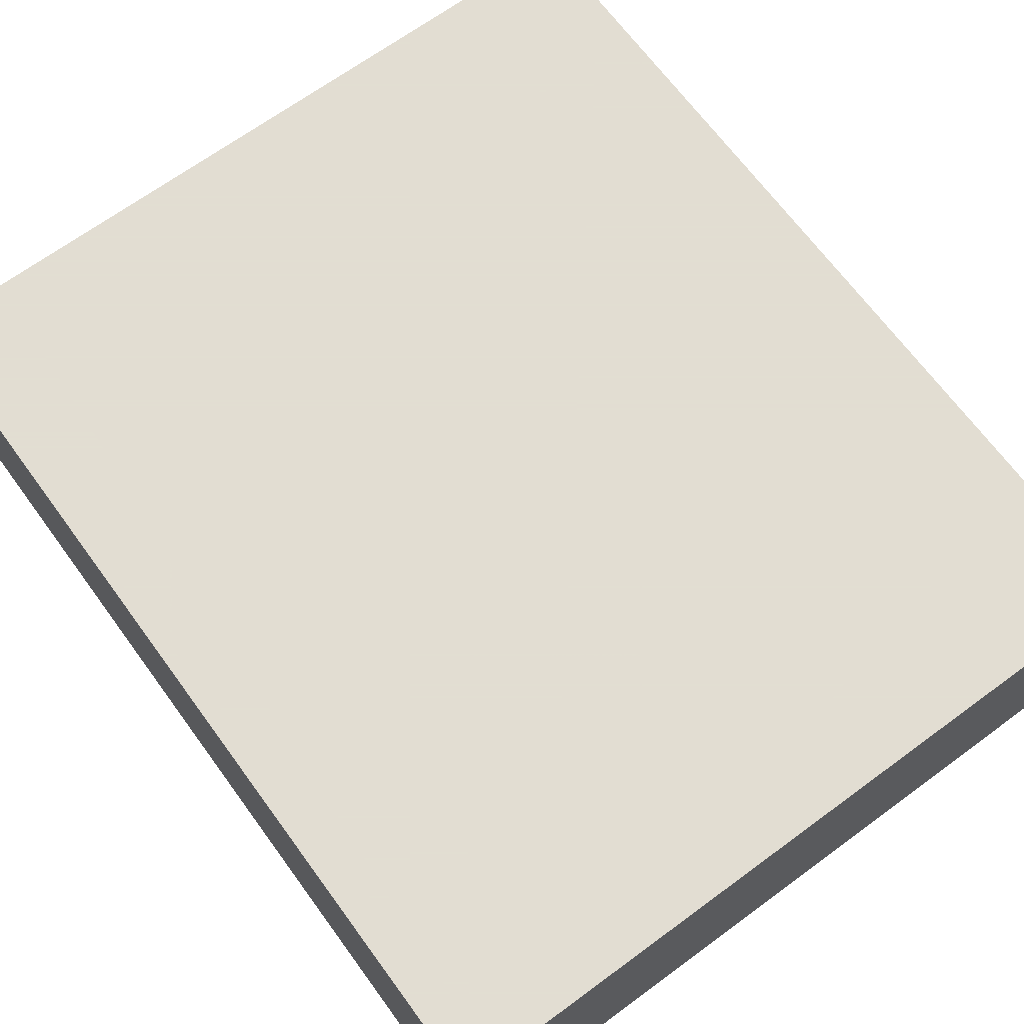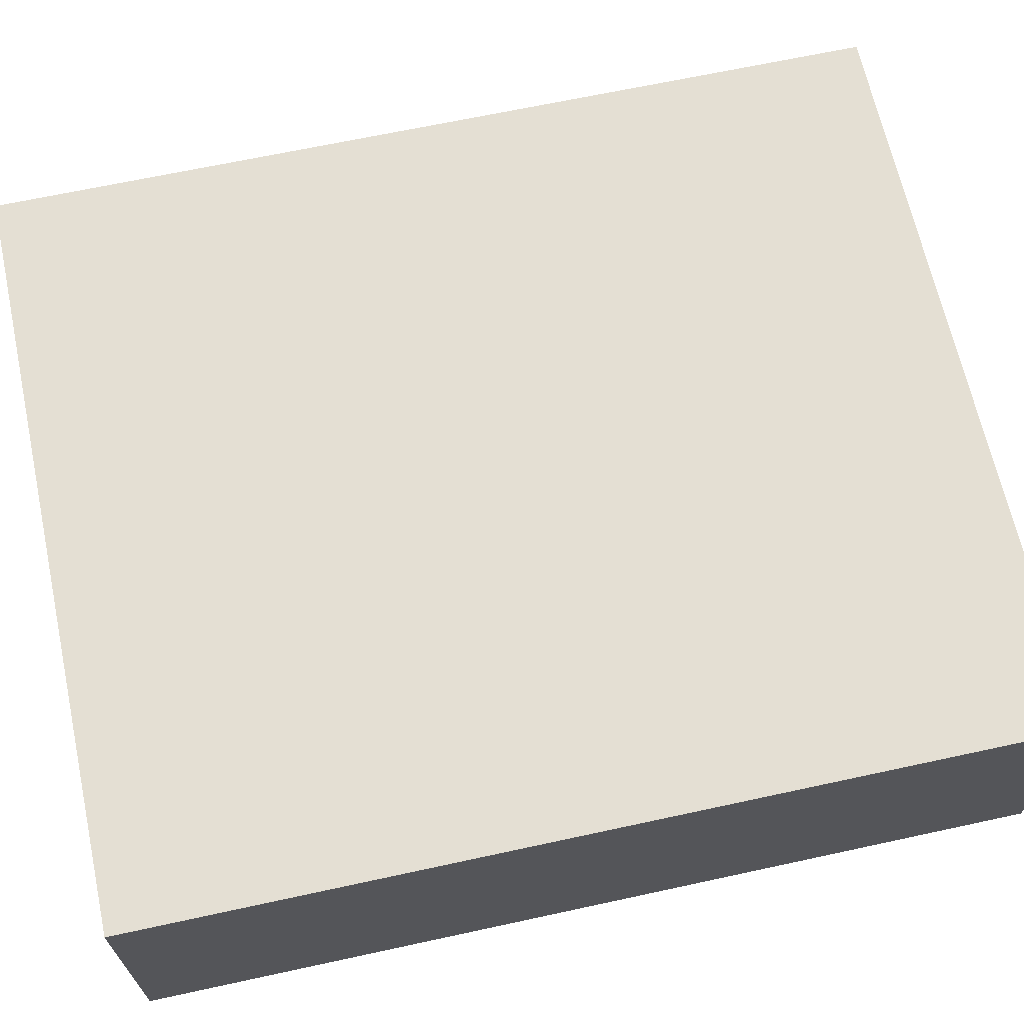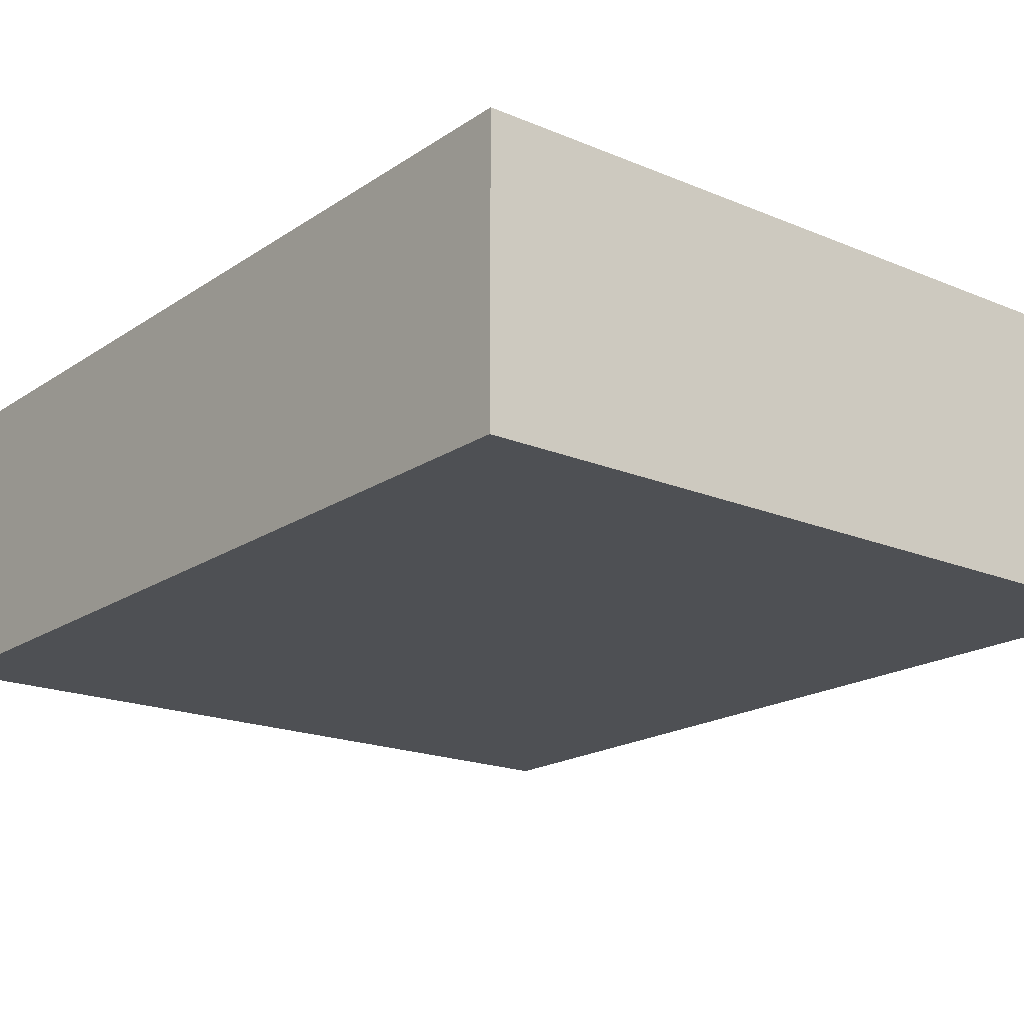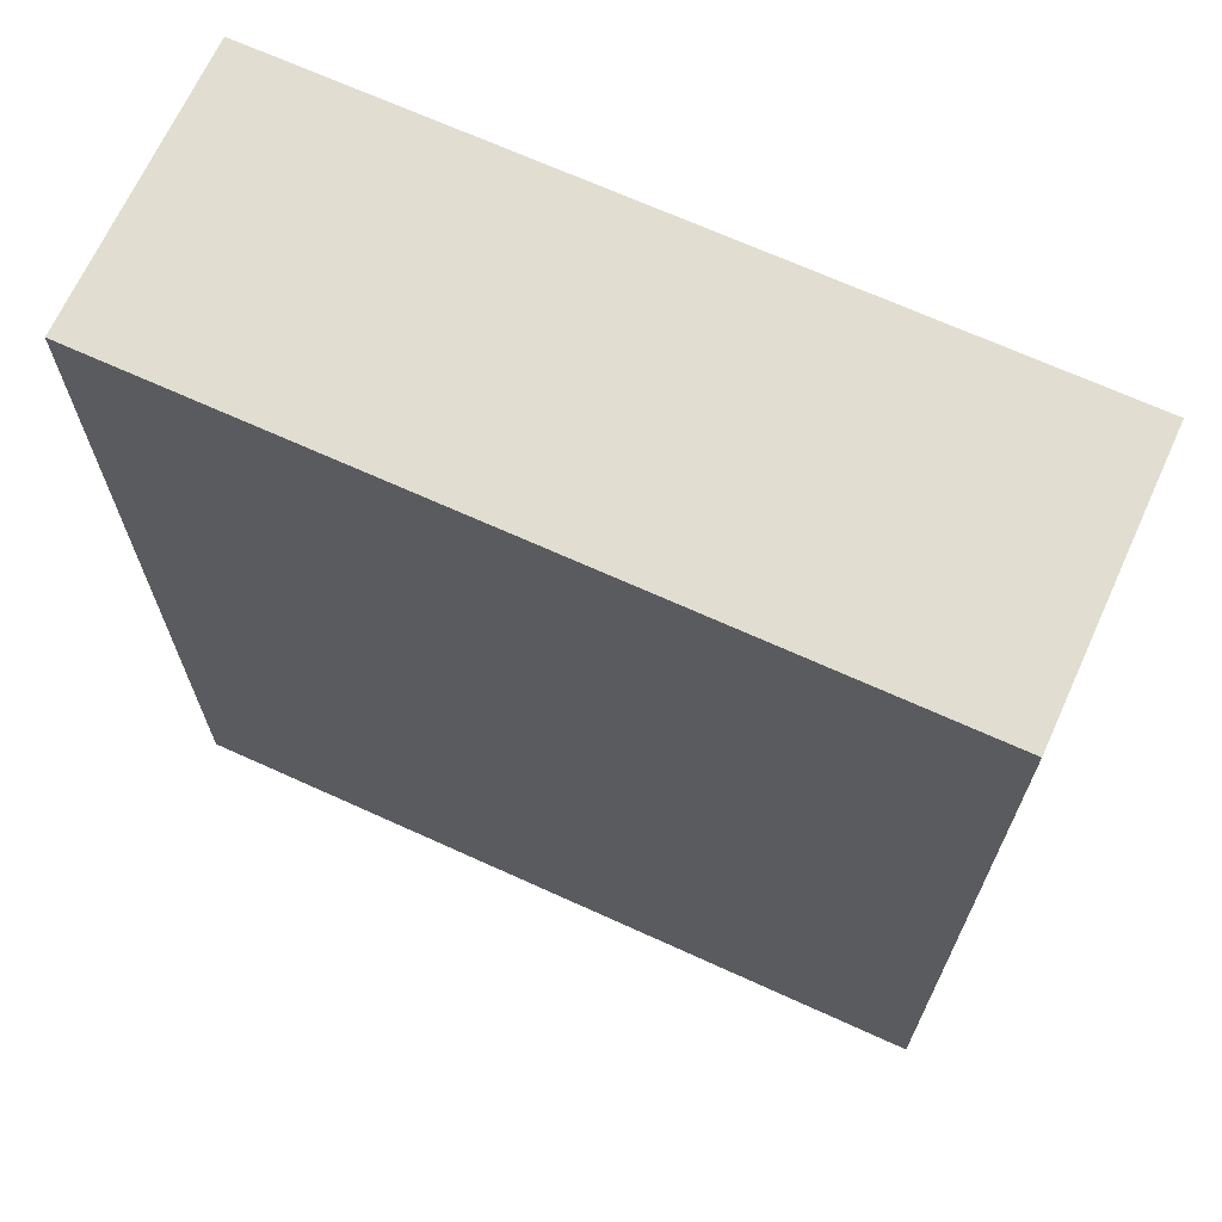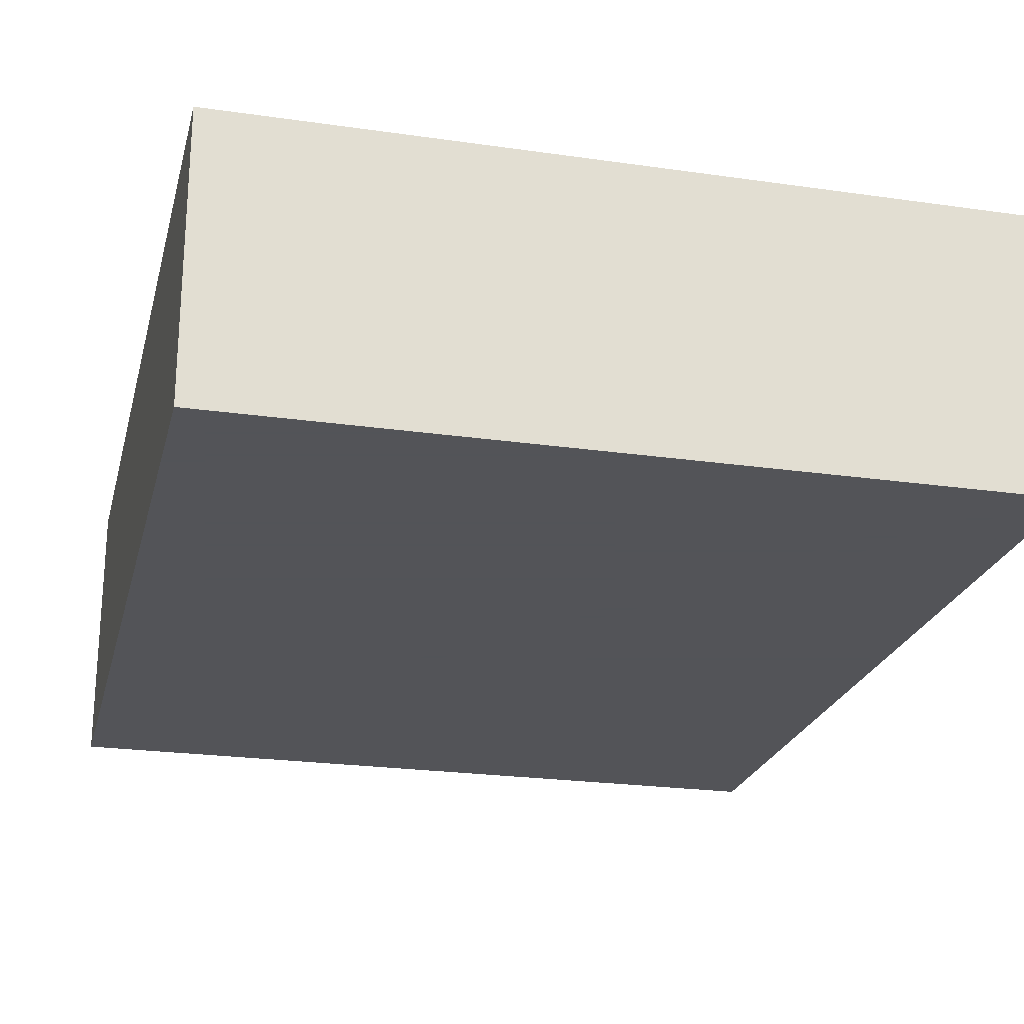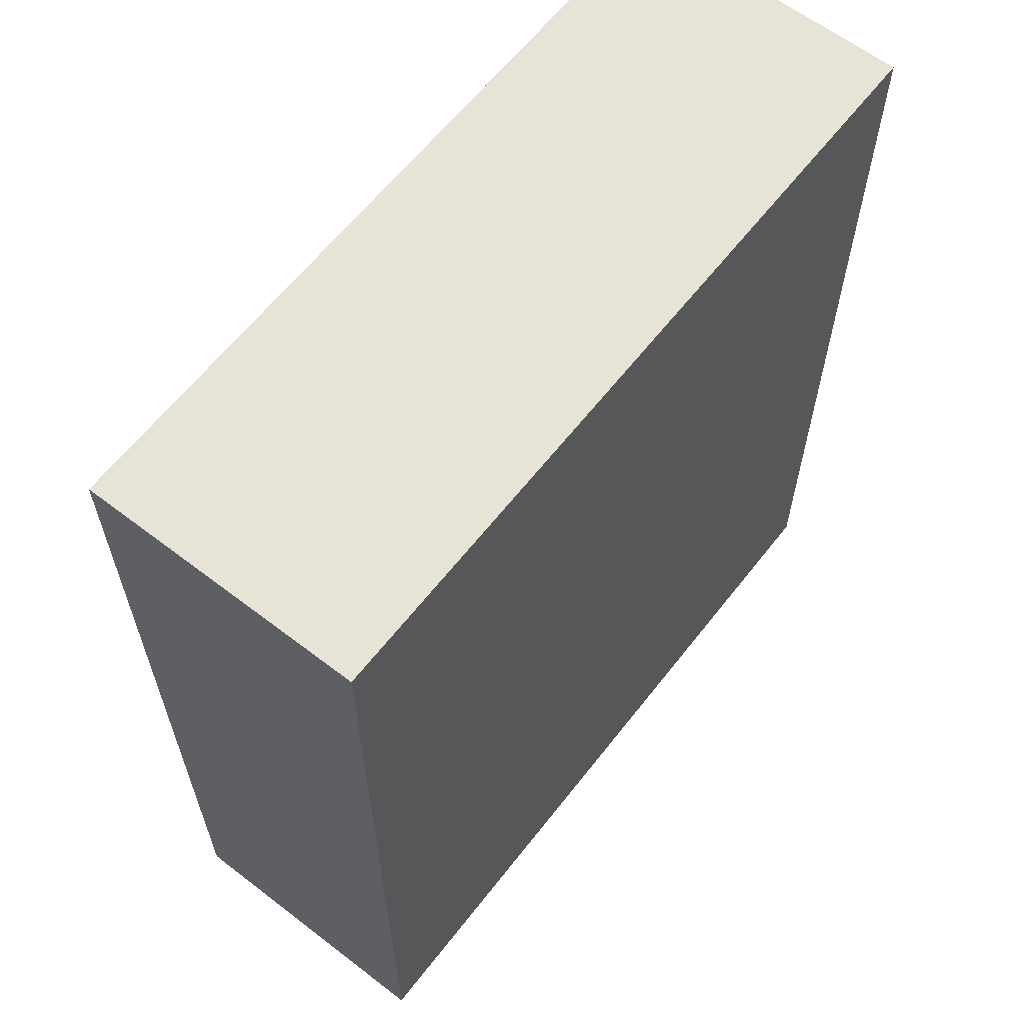
<metadata>
{"format":"obj","ext":"obj","renderer":"f3d","projection":"perspective","resolution":1024,"background":"white","views":[{"elev":68.1,"azim":-36.3,"up":"+Y"},{"elev":66.6,"azim":-102.3,"up":"+Y"},{"elev":-18.8,"azim":141.4,"up":"+Y"},{"elev":68.4,"azim":24.5,"up":"+Z"},{"elev":-23.4,"azim":-13.6,"up":"+Y"},{"elev":62.3,"azim":-52.1,"up":"+Z"}]}
</metadata>
<code>
v -560 768 -64
v -384 832 -64
v -560 832 -64
v -384 768 -64
v -560 832 -272
v -384 768 -272
v -560 768 -272
v -384 832 -272
f 1 2 3
f 1 4 2
f 5 6 7
f 5 8 6
f 1 5 7
f 1 3 5
f 2 6 8
f 2 4 6
f 4 7 6
f 4 1 7
f 3 8 5
f 3 2 8

</code>
